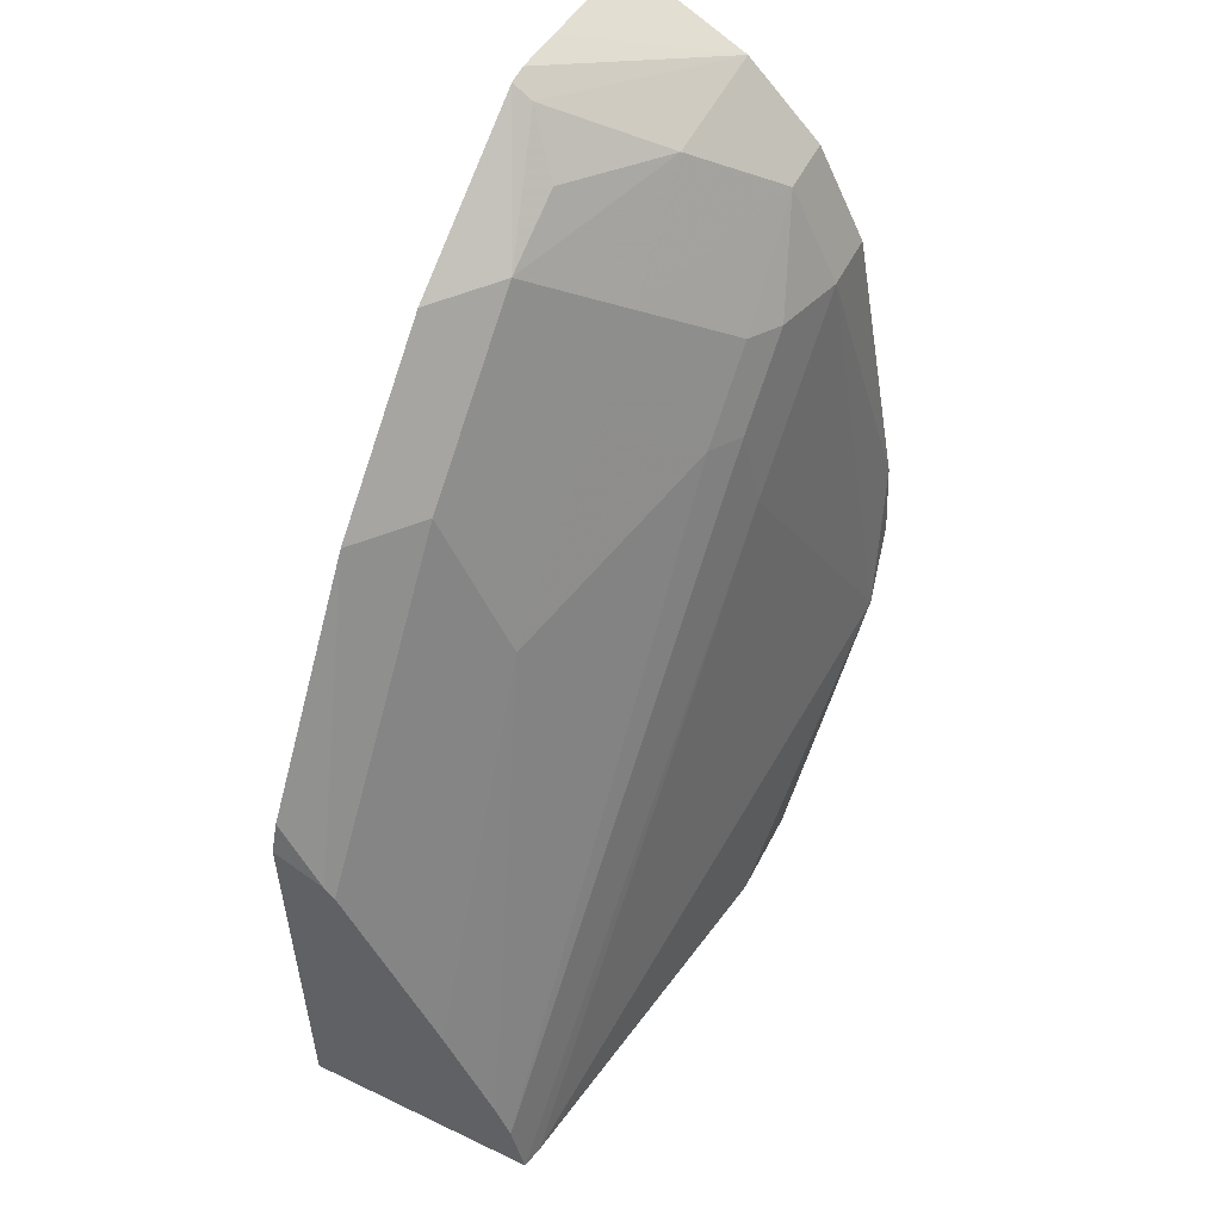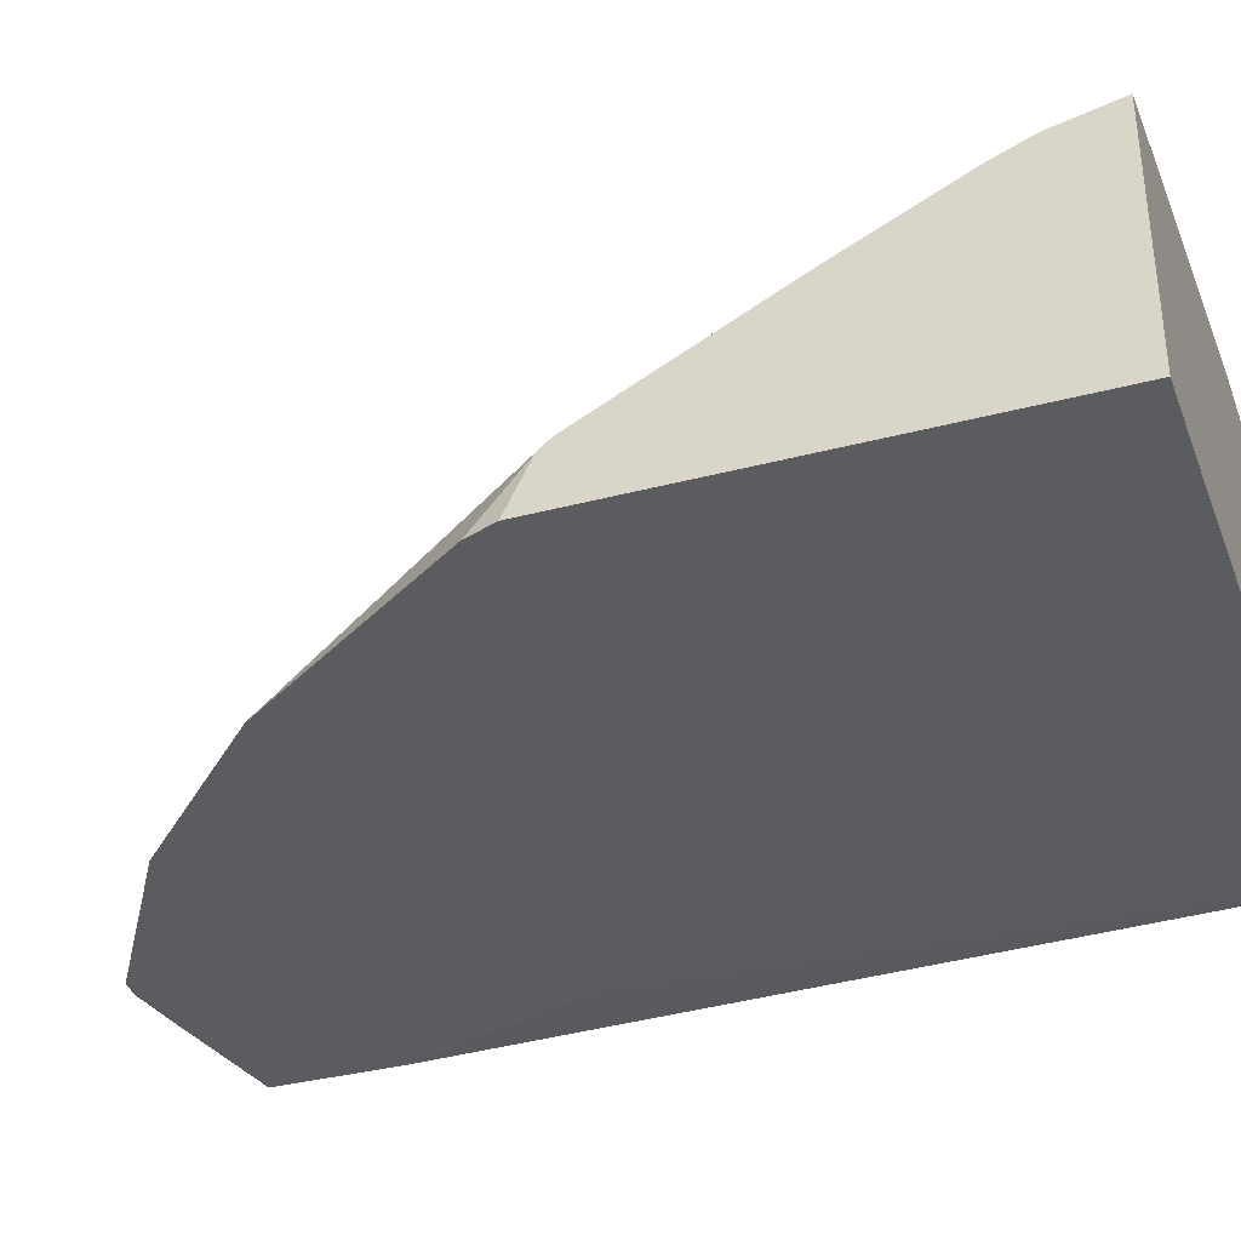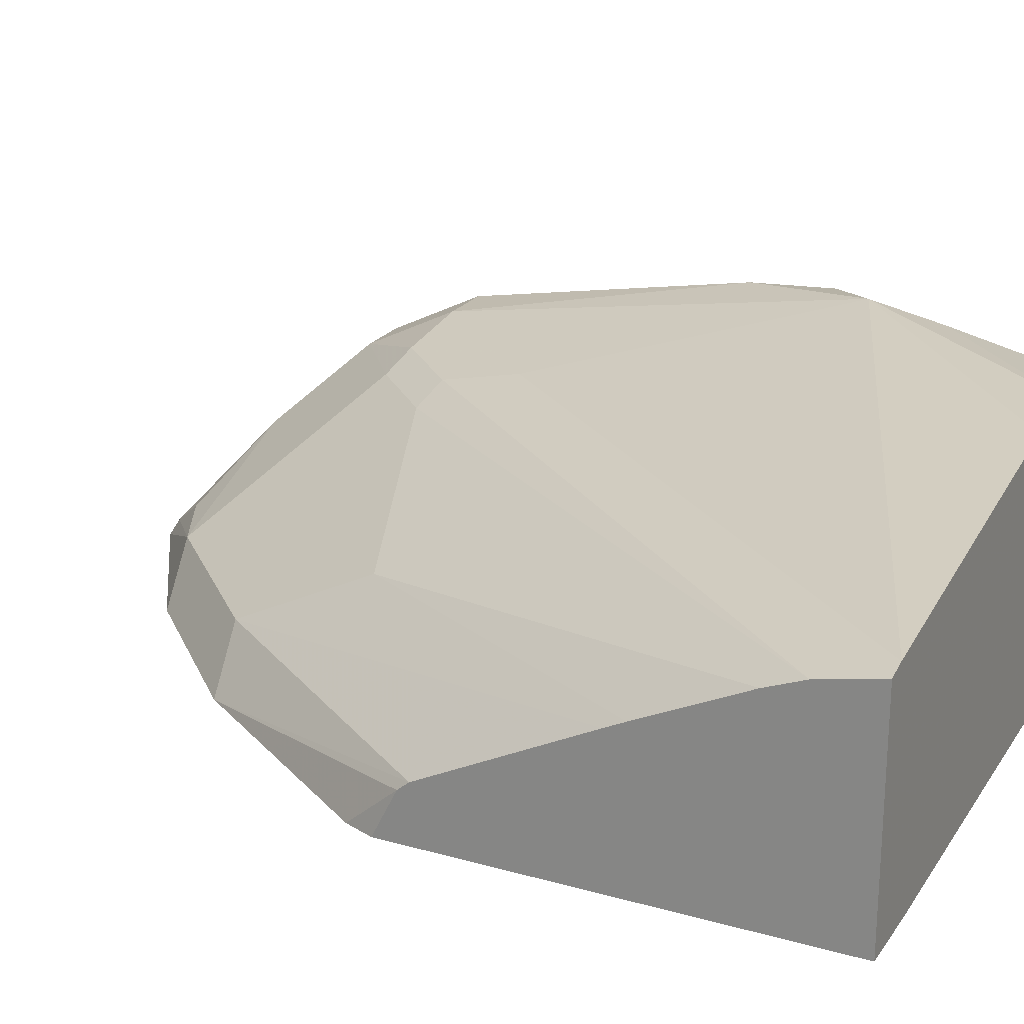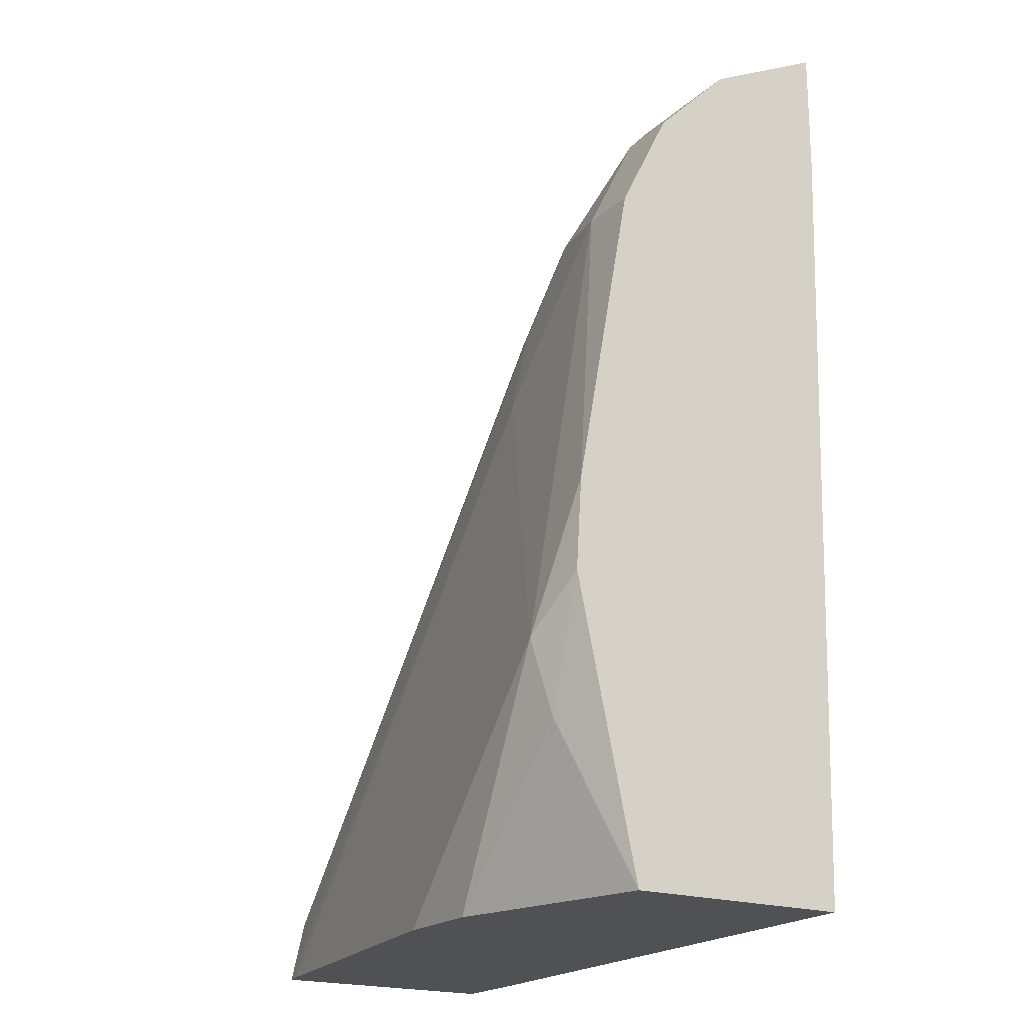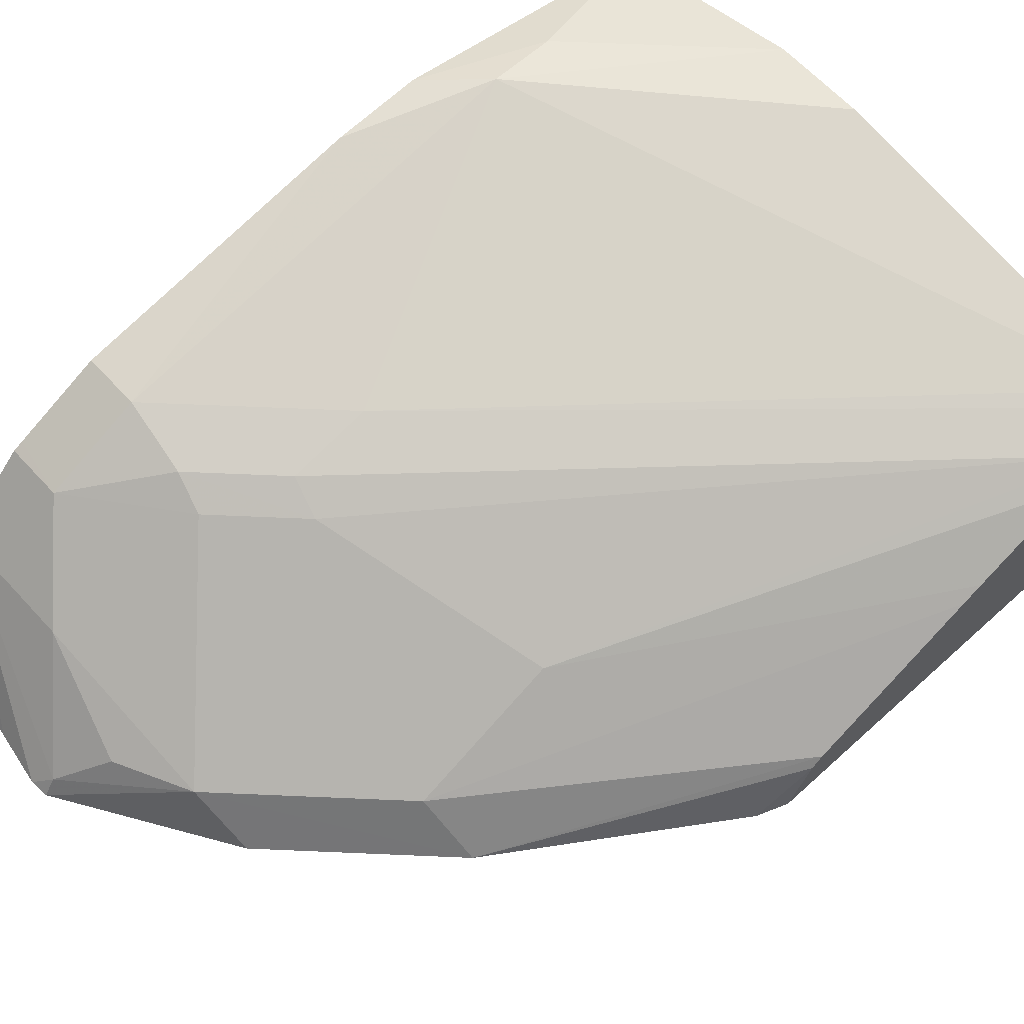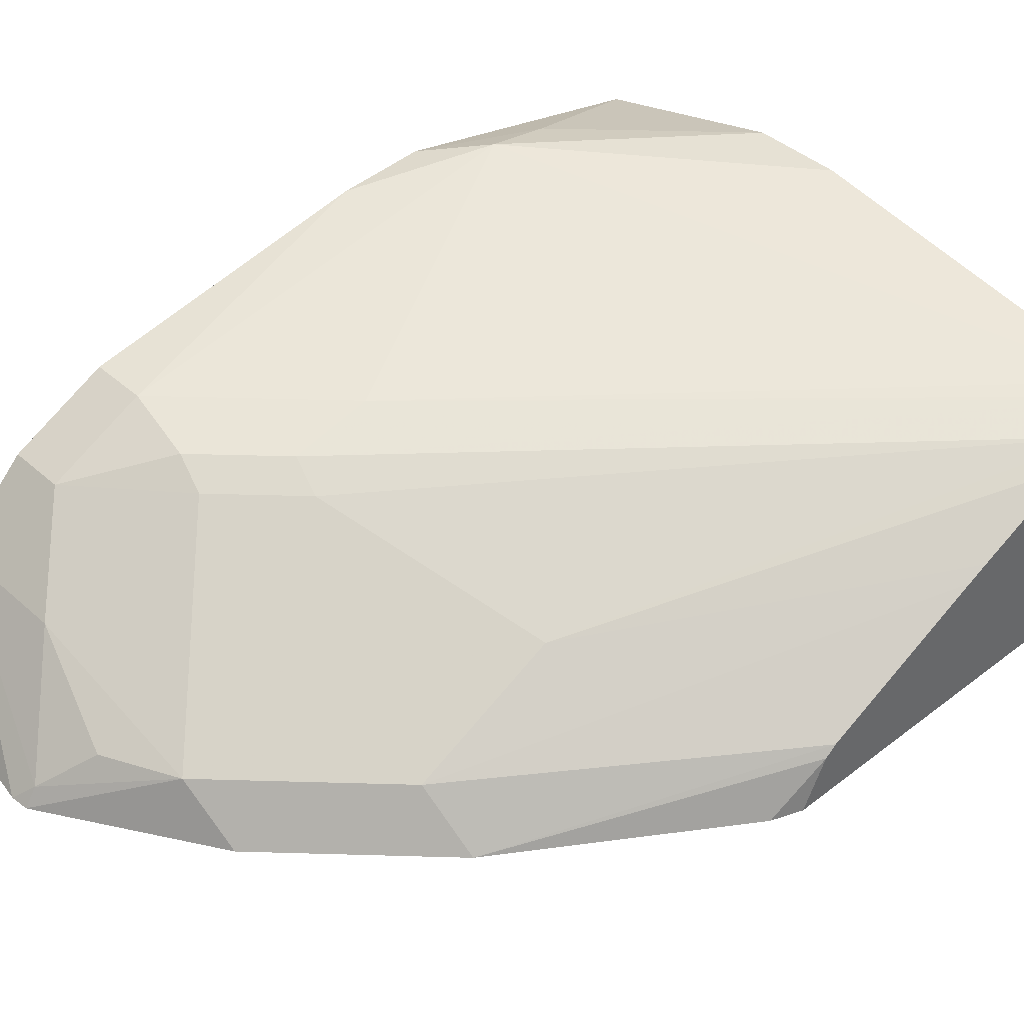
<metadata>
{"format":"obj","ext":"obj","renderer":"f3d","projection":"perspective","resolution":1024,"background":"white","views":[{"elev":54.7,"azim":117.0,"up":"+Z"},{"elev":-35.2,"azim":109.4,"up":"+Y"},{"elev":22.1,"azim":116.0,"up":"+Y"},{"elev":-19.9,"azim":-122.1,"up":"+Z"},{"elev":63.8,"azim":47.5,"up":"+Y"},{"elev":41.4,"azim":47.0,"up":"+Y"}]}
</metadata>
<code>
v -0.481 -0.3852 -0.2055
v -0.45 -0.3852 -0.2
v -0.481 -0.3808 -0.2077
v -0.481 -0.3852 -0.2352
v -0.4371 -0.3852 -0.1979
v -0.481 -0.3577 -0.2192
v -0.481 -0.3668 -0.2147
v -0.4673 -0.3852 -0.2748
v -0.481 -0.3804 -0.4175
v -0.4327 -0.3852 -0.1983
v -0.4327 -0.3808 -0.2012
v -0.45 -0.3577 -0.2192
v -0.481 -0.3404 -0.2365
v -0.4153 -0.3852 -0.344
v -0.481 -0.3288 -0.4175
v -0.3389 -0.3852 -0.4175
v -0.3461 -0.3852 -0.4132
v -0.3634 -0.3852 -0.3959
v -0.398 -0.3852 -0.3613
v -0.3936 -0.3852 -0.2228
v -0.4067 -0.3721 -0.2207
v -0.424 -0.3721 -0.212
v -0.424 -0.3548 -0.238
v -0.4673 -0.3404 -0.2365
v -0.481 -0.3392 -0.239
v -0.4521 -0.3159 -0.398
v -0.4348 -0.3159 -0.4154
v -0.4327 -0.3159 -0.4175
v -0.481 -0.3146 -0.3513
v -0.4694 -0.3159 -0.3807
v -0.3217 -0.3852 -0.4175
v -0.359 -0.3852 -0.2574
v -0.3721 -0.3721 -0.2553
v -0.4067 -0.3548 -0.2553
v -0.424 -0.3375 -0.2726
v -0.4413 -0.3375 -0.2553
v -0.45 -0.3332 -0.2575
v -0.4673 -0.3288 -0.2596
v -0.481 -0.3288 -0.2596
v -0.4673 -0.3115 -0.3634
v -0.4111 -0.3159 -0.4175
v -0.481 -0.3159 -0.3303
v -0.3217 -0.3852 -0.3164
v -0.3217 -0.33 -0.4175
v -0.3244 -0.3852 -0.3093
v -0.3217 -0.3736 -0.3222
v -0.3217 -0.3713 -0.3249
v -0.3217 -0.3511 -0.3646
v -0.3721 -0.3548 -0.2899
v -0.4327 -0.3332 -0.2748
v -0.3217 -0.3332 -0.403
v -0.4327 -0.3288 -0.2942
v -0.3267 -0.3288 -0.4175
v -0.3217 -0.3808 -0.3187
v -0.3217 -0.3302 -0.4162
v -0.3217 -0.3487 -0.3693
v -0.3217 -0.3367 -0.3941
f 28 40 41
f 29 42 40
f 29 40 30
f 31 44 55
f 31 55 51
f 31 48 47
f 31 57 56
f 31 56 48
f 31 47 46
f 27 40 28
f 31 51 57
f 26 40 27
f 21 32 33
f 25 38 39
f 24 38 25
f 24 37 38
f 24 36 37
f 23 36 24
f 23 35 36
f 23 34 35
f 21 34 23
f 21 33 49
f 20 32 21
f 31 46 54
f 26 30 40
f 31 54 43
f 49 57 51
f 32 46 47
f 50 55 52
f 50 51 55
f 15 30 26
f 49 56 57
f 48 56 49
f 45 54 46
f 44 52 55
f 44 53 52
f 43 54 45
f 40 52 53
f 40 53 41
f 32 45 46
f 38 42 39
f 38 52 40
f 37 52 38
f 37 50 52
f 35 51 50
f 35 49 51
f 35 37 36
f 35 50 37
f 34 49 35
f 33 48 49
f 33 47 48
f 32 47 33
f 38 40 42
f 15 29 30
f 21 49 34
f 15 26 27
f 1 5 2
f 1 10 5
f 1 20 10
f 1 32 20
f 1 45 32
f 1 43 45
f 1 31 43
f 1 16 31
f 1 17 16
f 1 18 17
f 1 19 18
f 1 8 14
f 1 4 8
f 1 9 4
f 1 15 9
f 1 29 15
f 1 42 29
f 1 39 42
f 1 25 39
f 1 13 25
f 1 6 13
f 1 7 6
f 1 3 7
f 1 2 3
f 15 27 28
f 2 5 6
f 2 6 7
f 1 14 19
f 4 9 8
f 13 24 25
f 2 7 3
f 12 22 21
f 12 23 24
f 12 21 23
f 11 22 12
f 11 21 22
f 10 20 21
f 9 19 14
f 9 18 19
f 9 17 18
f 9 16 17
f 10 21 11
f 9 44 31
f 9 53 44
f 9 41 53
f 9 28 41
f 9 15 28
f 8 9 14
f 5 10 11
f 6 24 13
f 6 12 24
f 6 11 12
f 9 31 16
f 5 11 6

</code>
